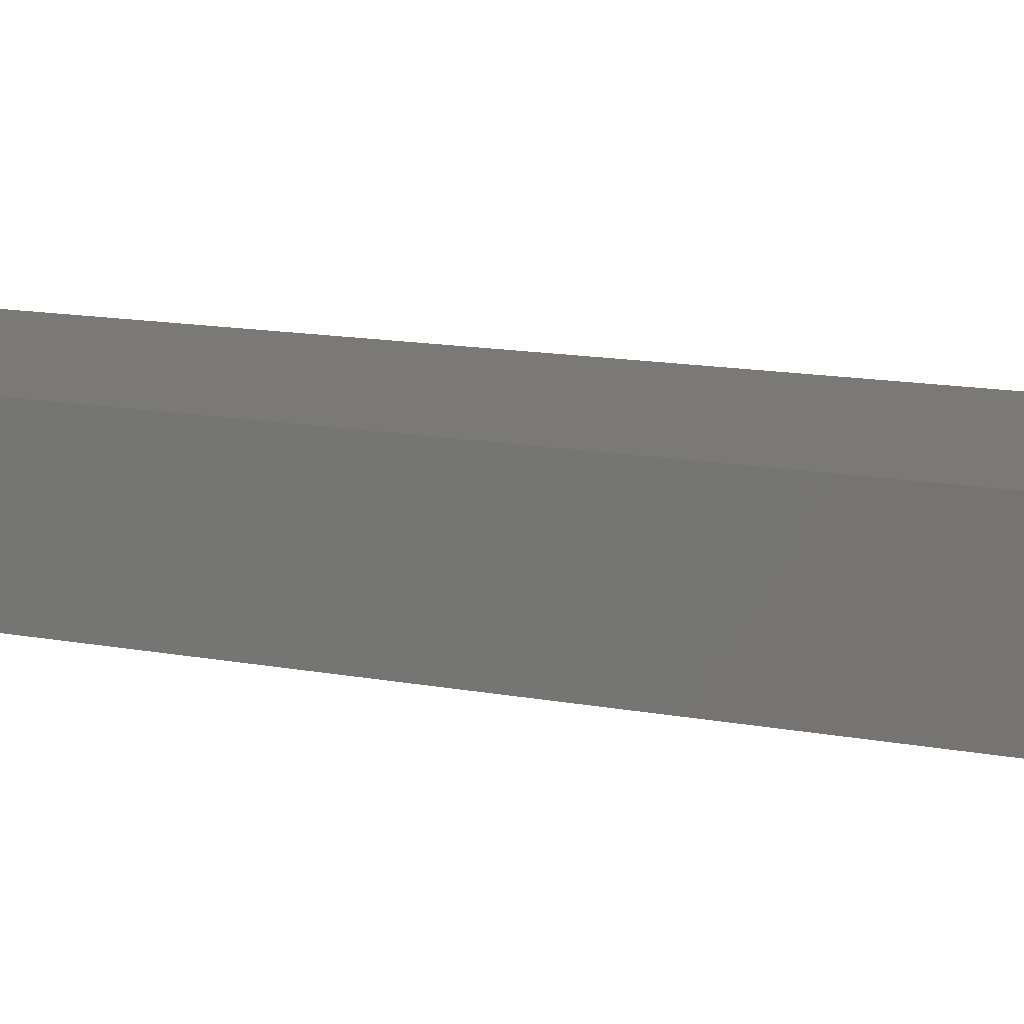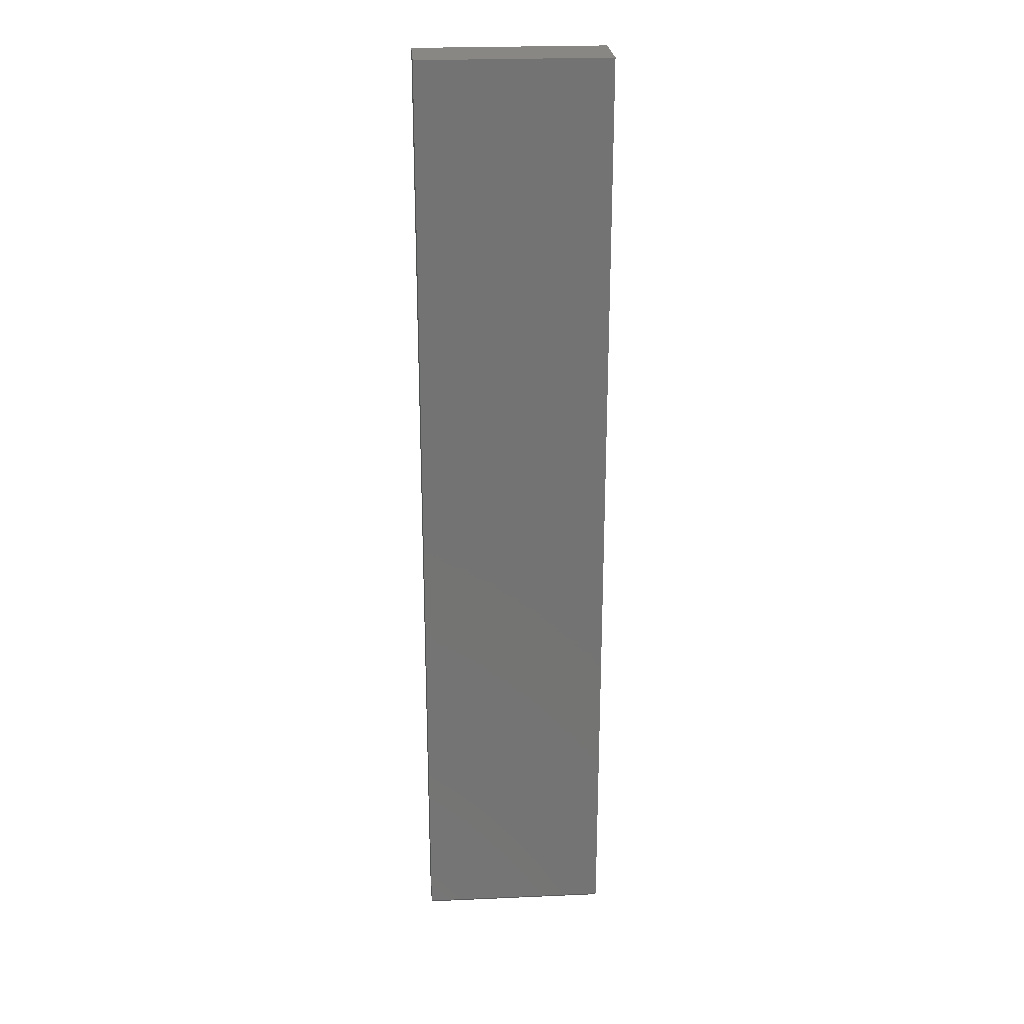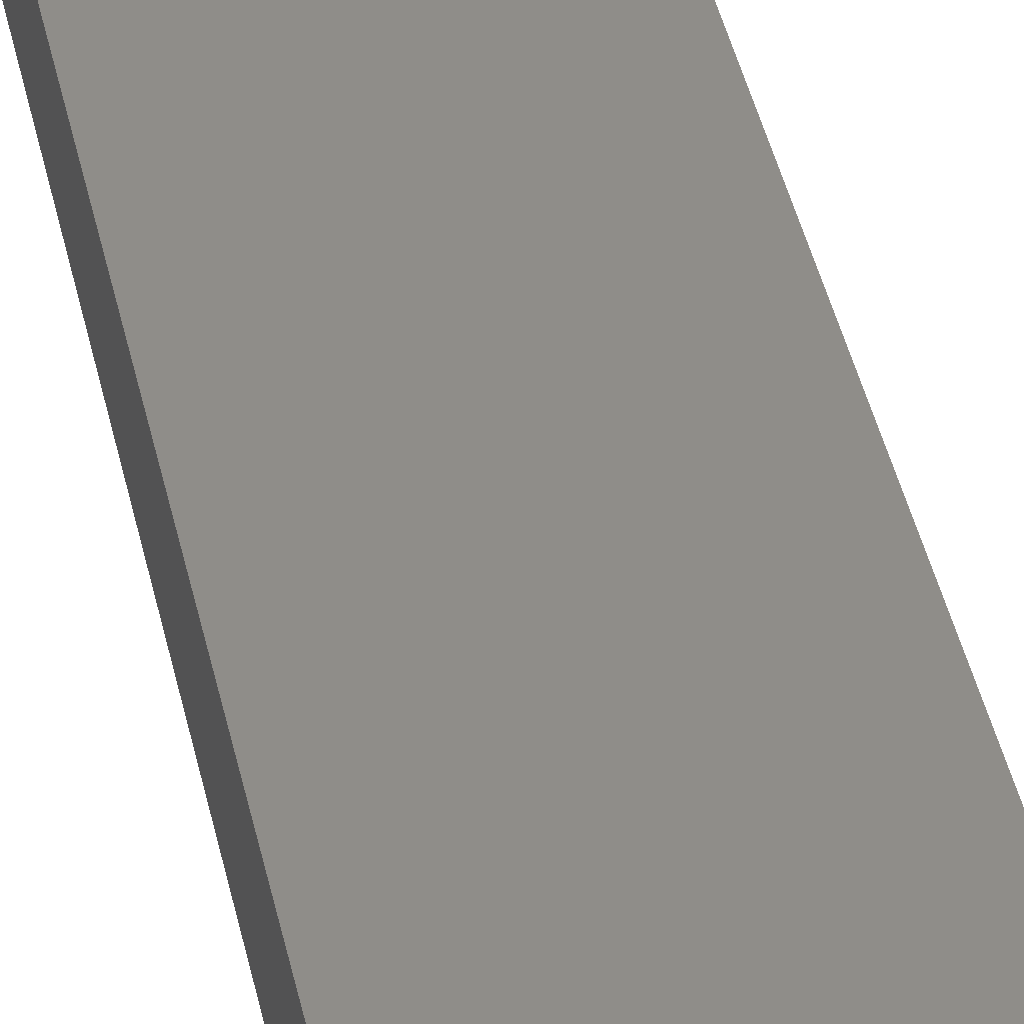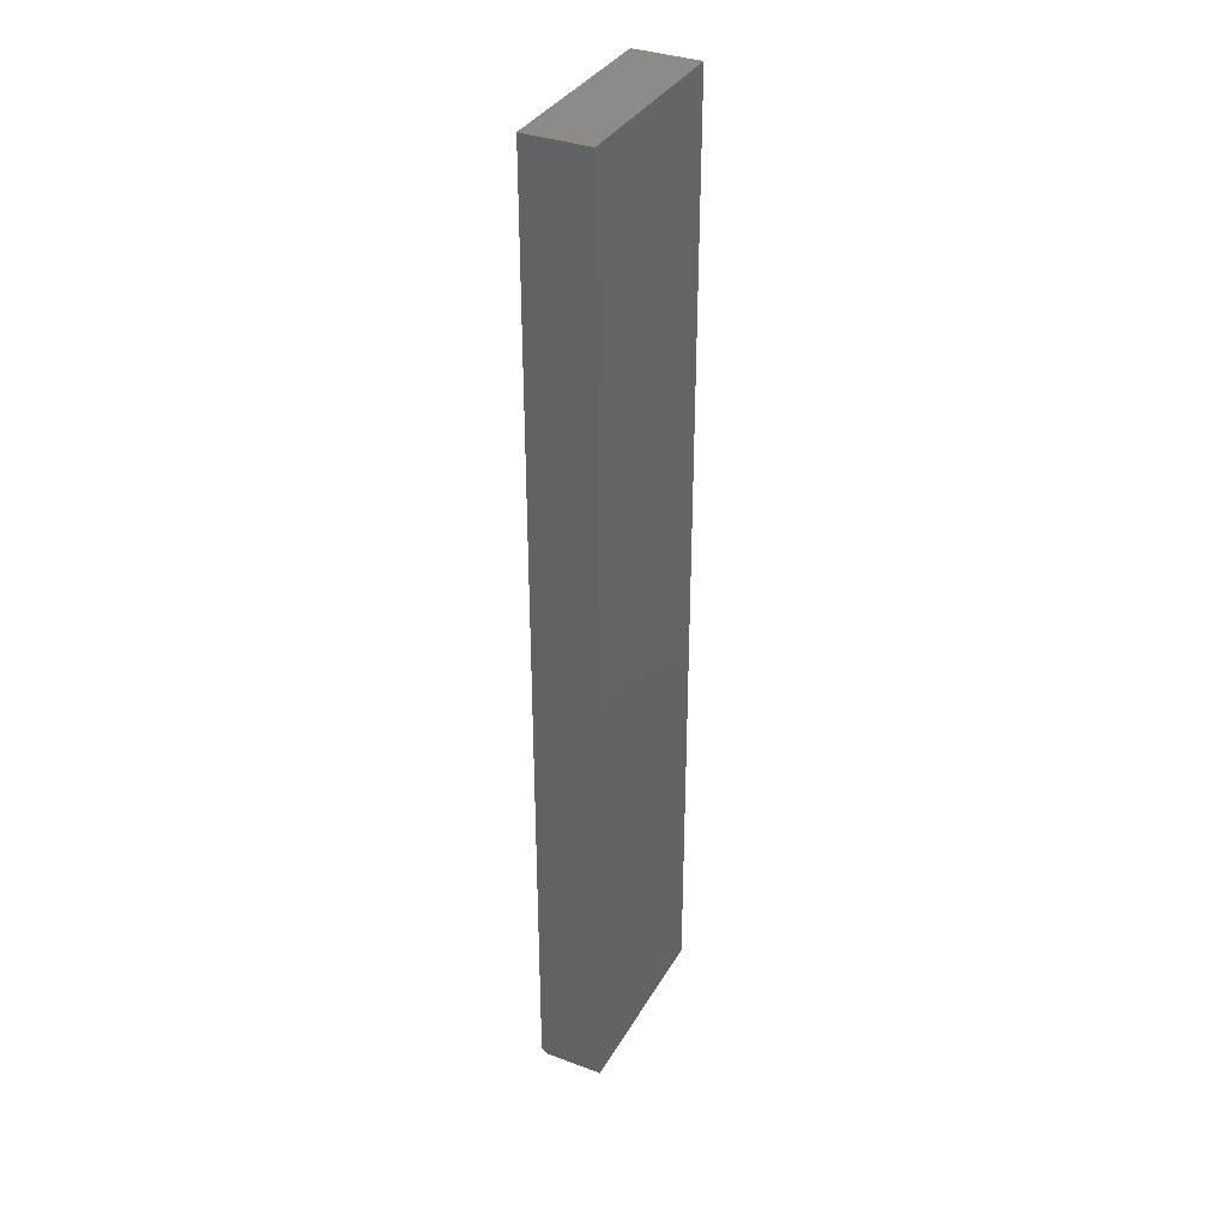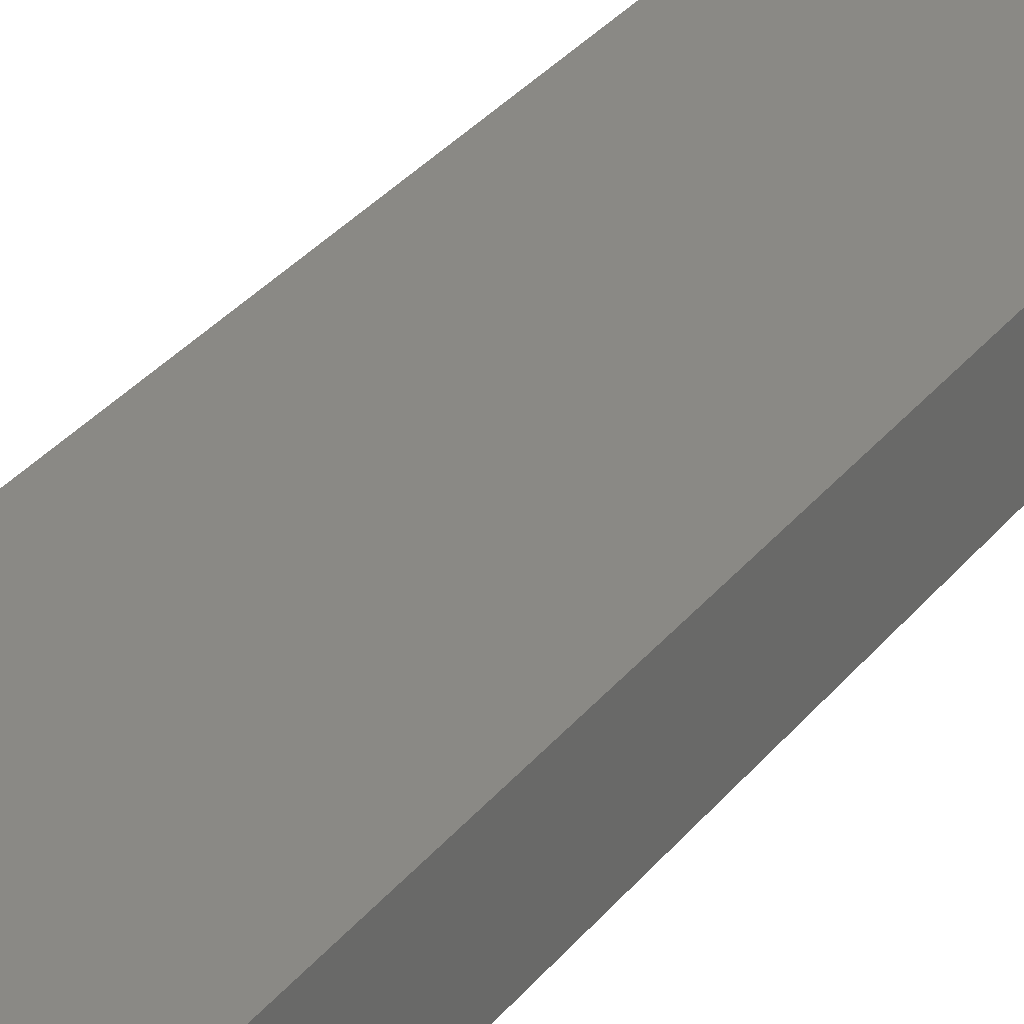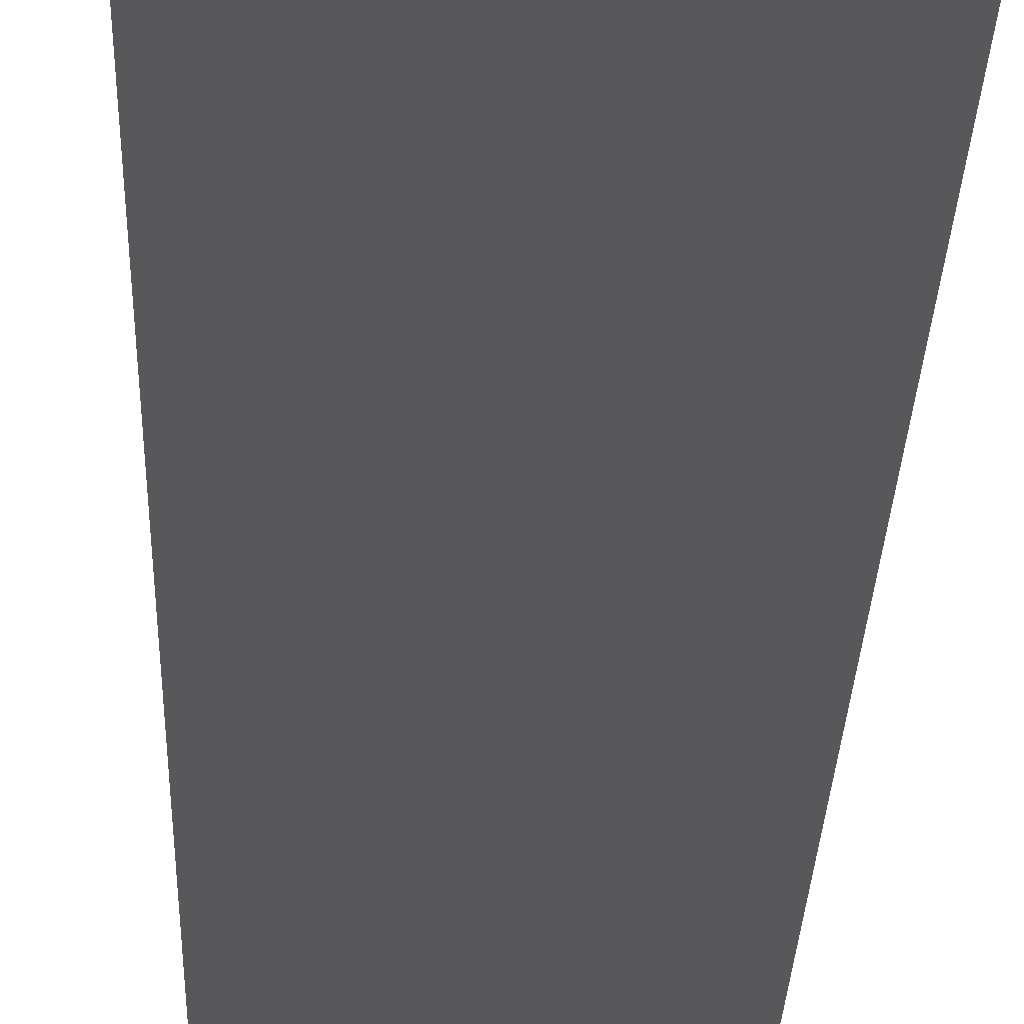
<metadata>
{"format":"stl","ext":"stl","renderer":"f3d","projection":"perspective","resolution":1024,"background":"white","views":[{"elev":6.7,"azim":130.7,"up":"+Z"},{"elev":24.6,"azim":175.9,"up":"+Y"},{"elev":41.1,"azim":168.2,"up":"+Z"},{"elev":35.2,"azim":-63.7,"up":"+Y"},{"elev":28.0,"azim":28.6,"up":"+Z"},{"elev":-19.9,"azim":178.7,"up":"+Z"}]}
</metadata>
<code>
# stl→obj: 10 verts, 16 faces
v -0.1484 -0.75 -0.03906
v 0.1484 -0.75 -0.03906
v -0.1484 -0.75 0.05312
v 0.1484 -0.75 0.05312
v -0.1484 0.75 0.05312
v -0.1484 0.75 -0.04688
v -0.1484 -0.7422 -0.04688
v 0.1484 0.75 -0.04688
v 0.1484 0.75 0.05312
v 0.1484 -0.7422 -0.04688
f 1 2 3
f 3 2 4
f 5 6 3
f 3 6 7
f 3 7 1
f 8 9 10
f 10 9 4
f 10 4 2
f 6 8 7
f 7 8 10
f 1 7 2
f 2 7 10
f 6 5 8
f 8 5 9
f 9 5 4
f 4 5 3

</code>
